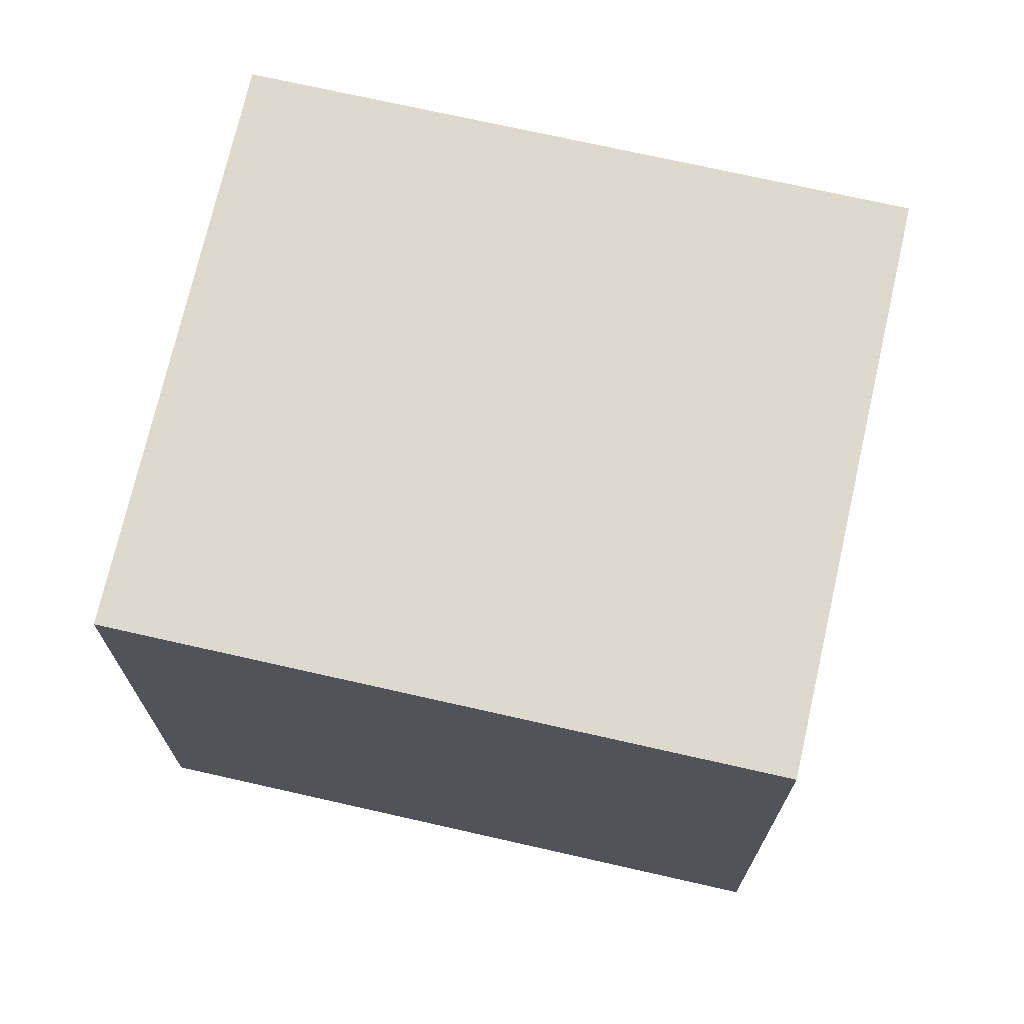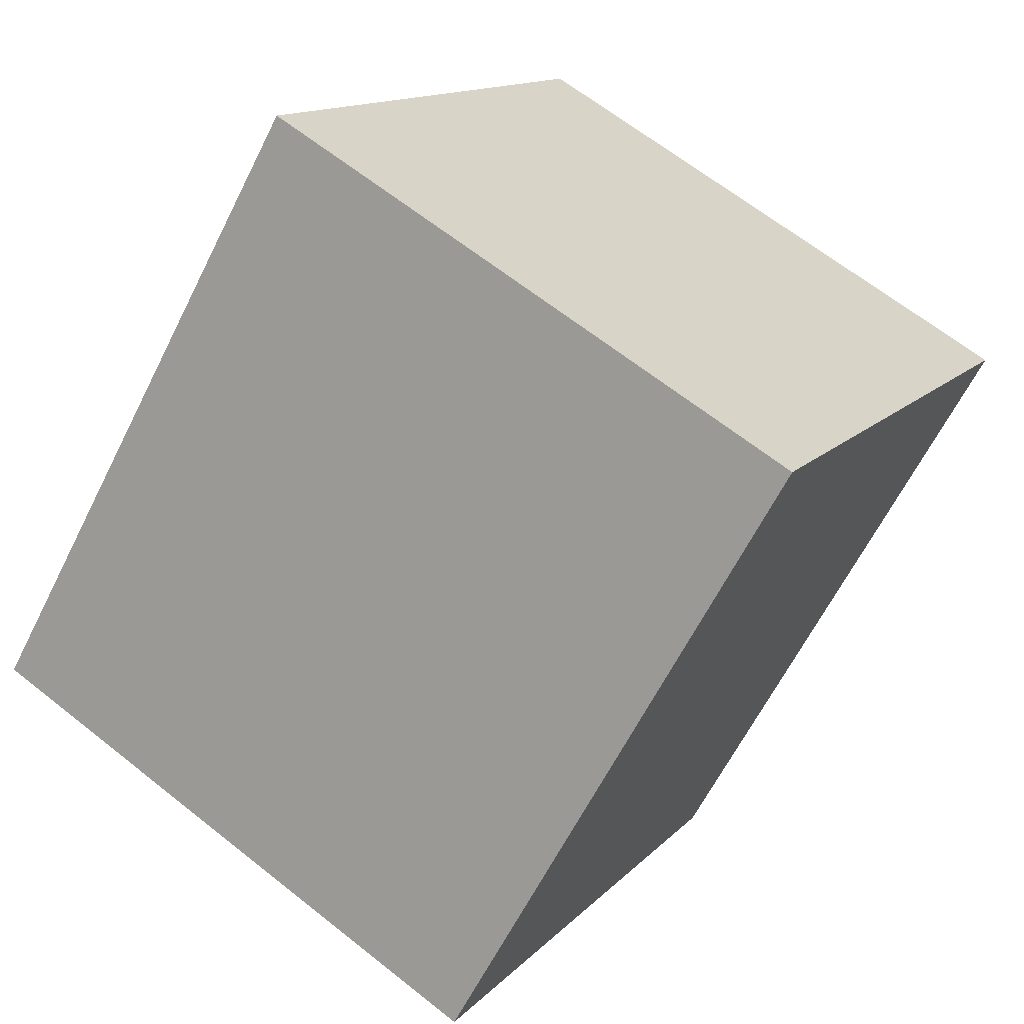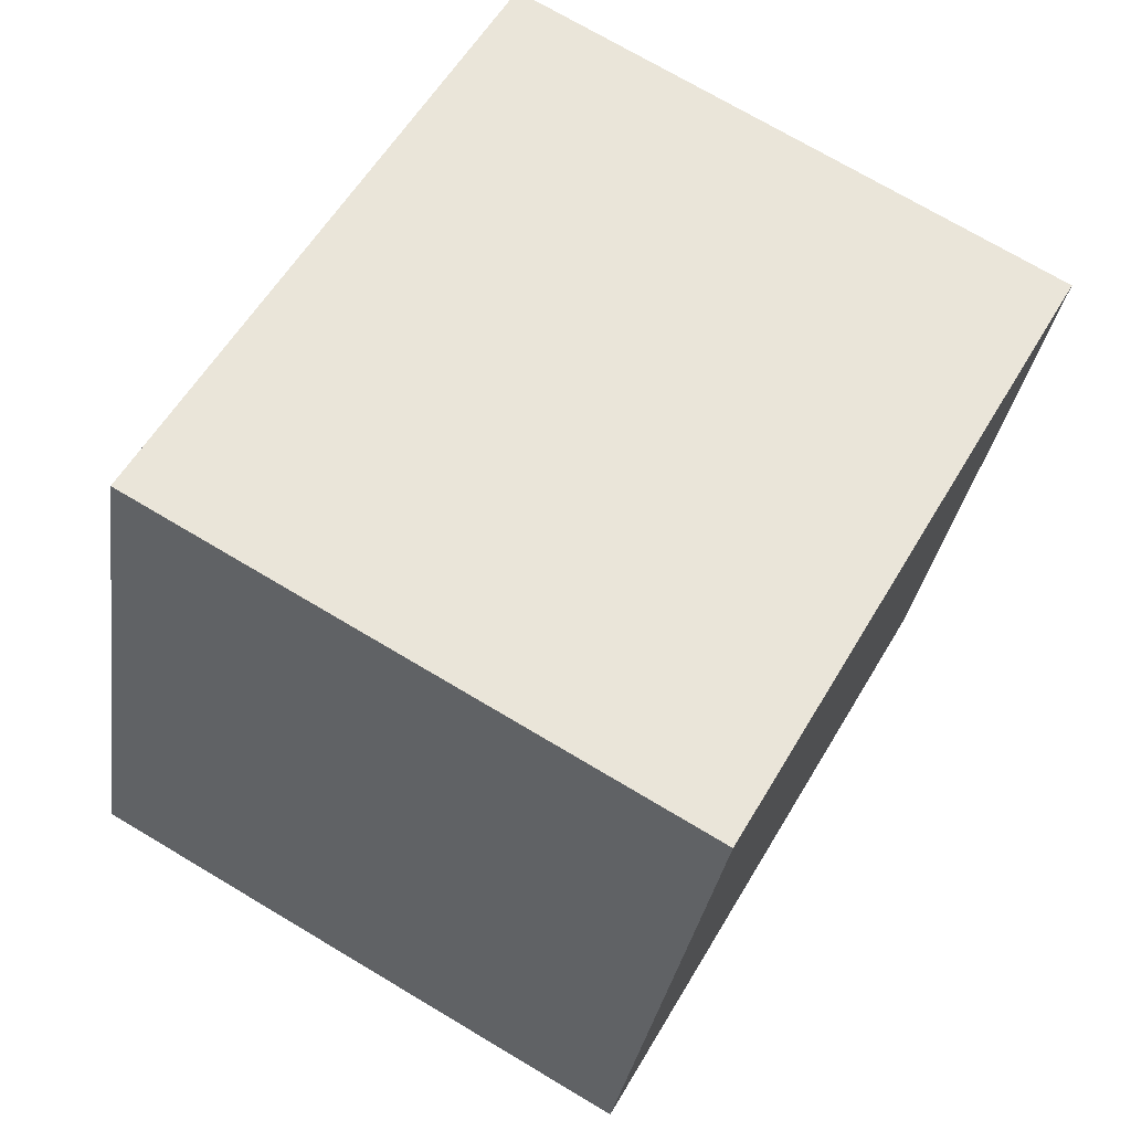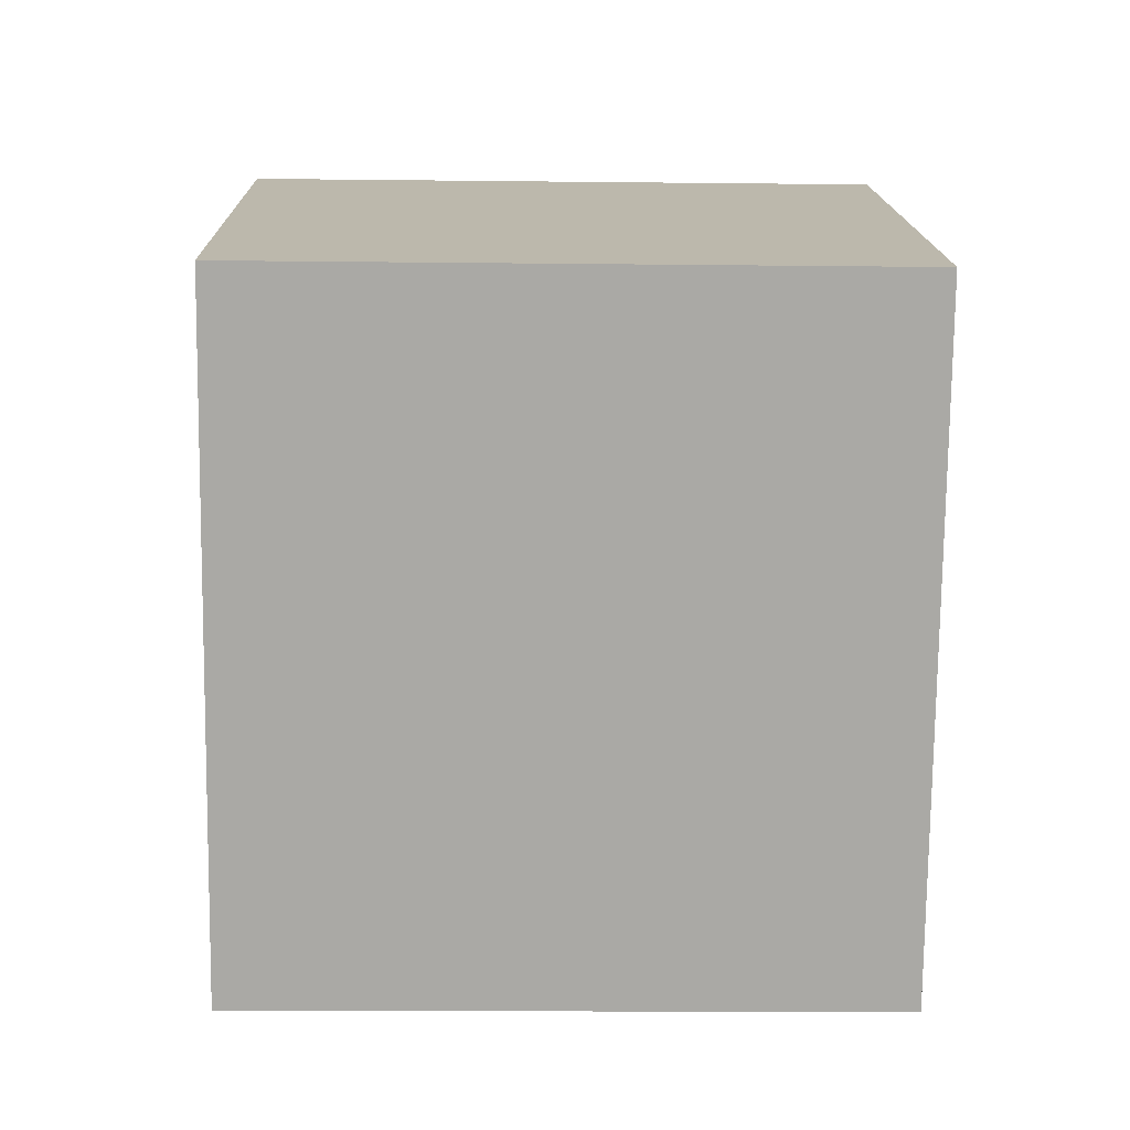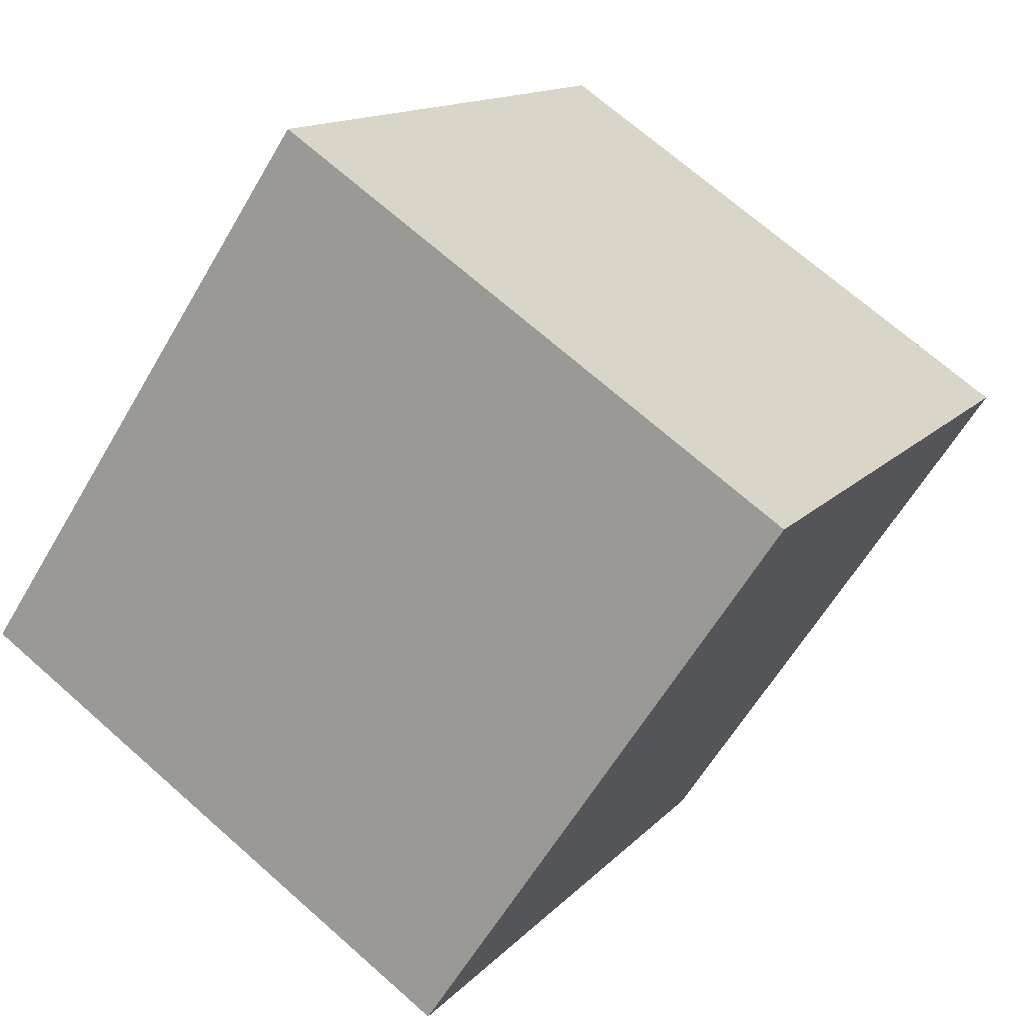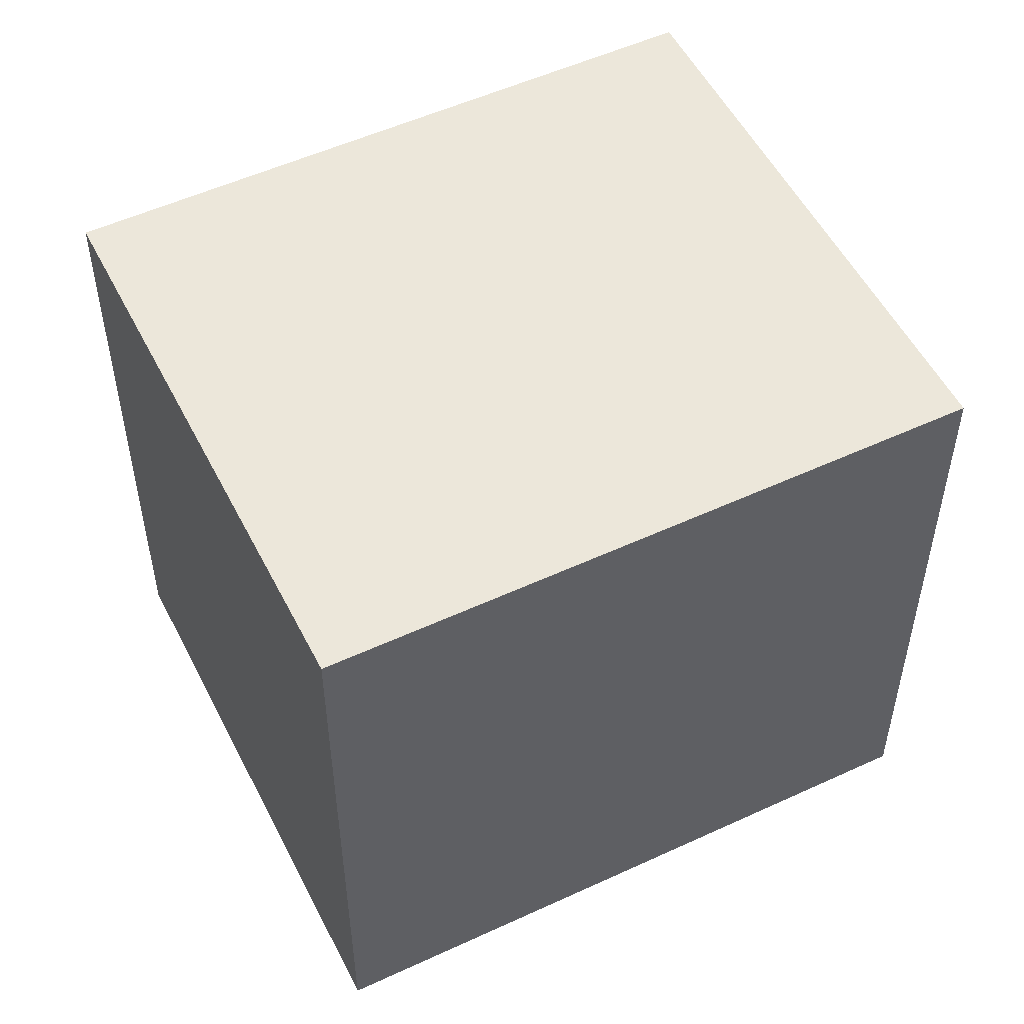
<metadata>
{"format":"obj","ext":"obj","renderer":"f3d","projection":"perspective","resolution":1024,"background":"white","views":[{"elev":71.9,"azim":-47.5,"up":"+Y"},{"elev":13.3,"azim":25.6,"up":"+Z"},{"elev":-30.5,"azim":-8.0,"up":"+Z"},{"elev":-15.0,"azim":88.6,"up":"+Z"},{"elev":-60.5,"azim":-30.1,"up":"+Z"},{"elev":52.9,"azim":-86.7,"up":"+Y"}]}
</metadata>
<code>
v  3.396 -3.641e-16 5.945
v  5.236 1.838e-16 -3.001
v  8.645 -1.818e-16 2.969
v  0 0 0
v  0.0001384 6.493 -0.0002055
v  8.645 6.493 2.969
v  5.236 6.493 -3.002
v  3.396 6.493 5.945
g defaultobject
f 1 2 3
f 2 1 4
f 5 6 7
f 6 5 8
f 8 4 1
f 4 8 5
f 3 8 1
f 8 3 6
f 2 6 3
f 6 2 7
f 5 2 4
f 2 5 7

</code>
